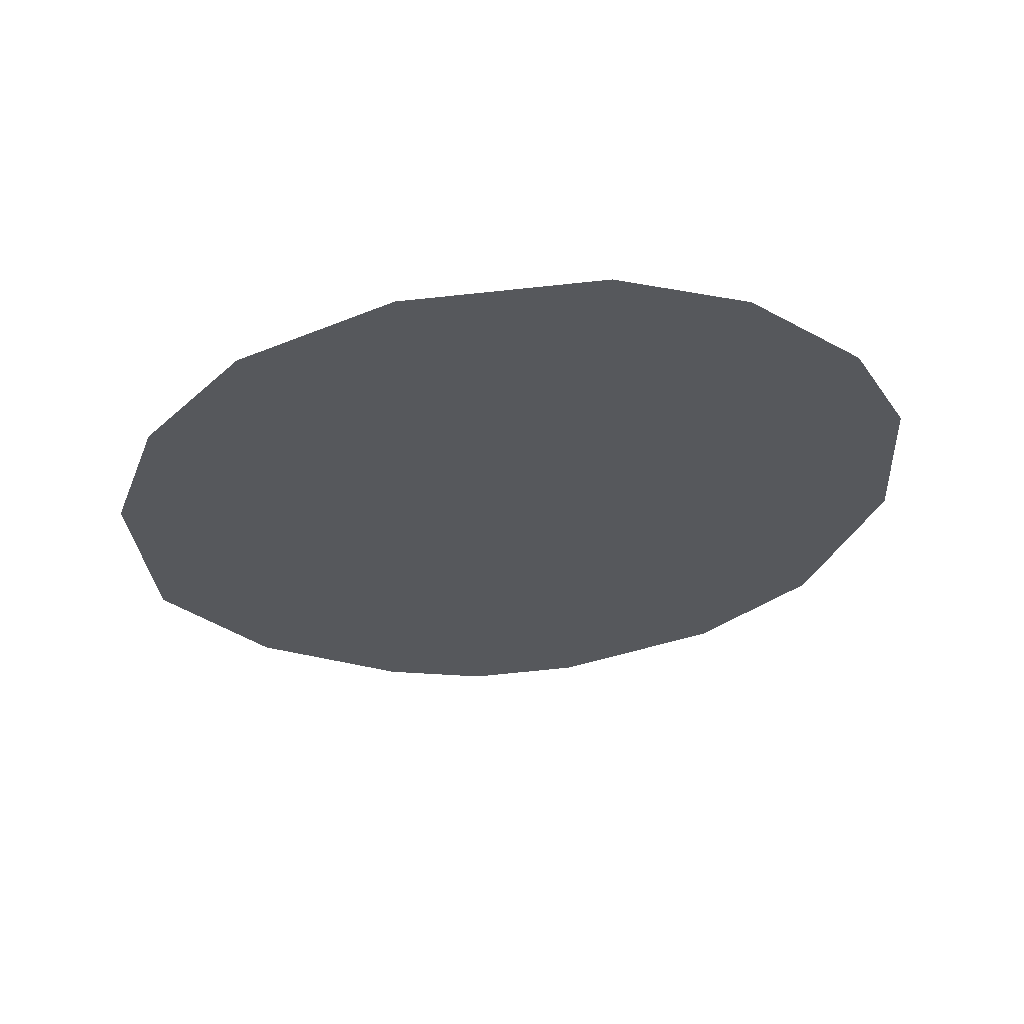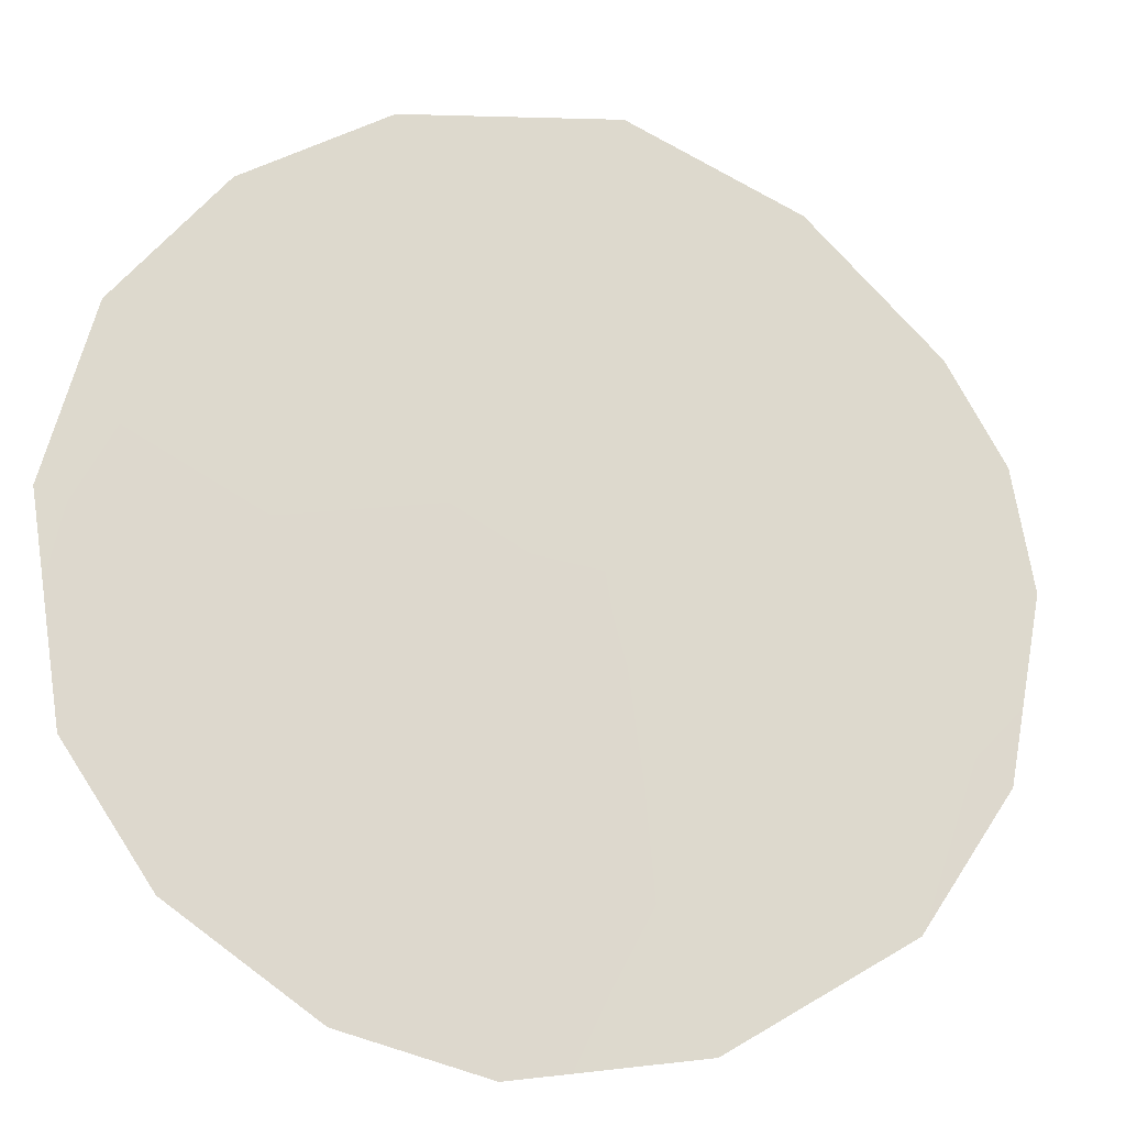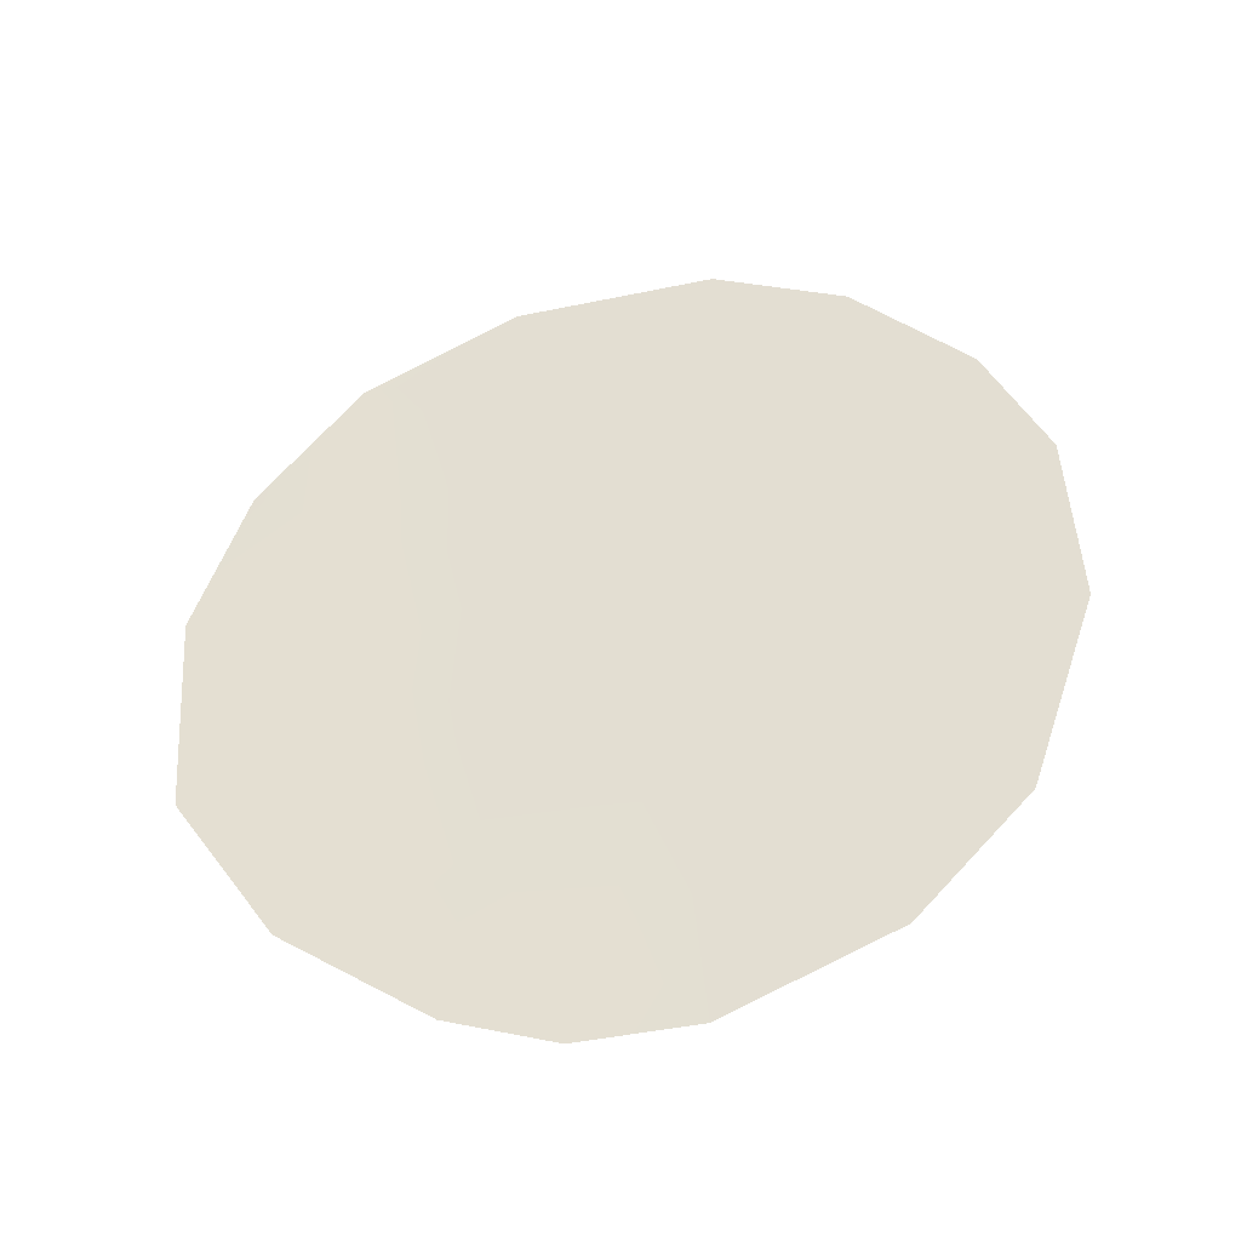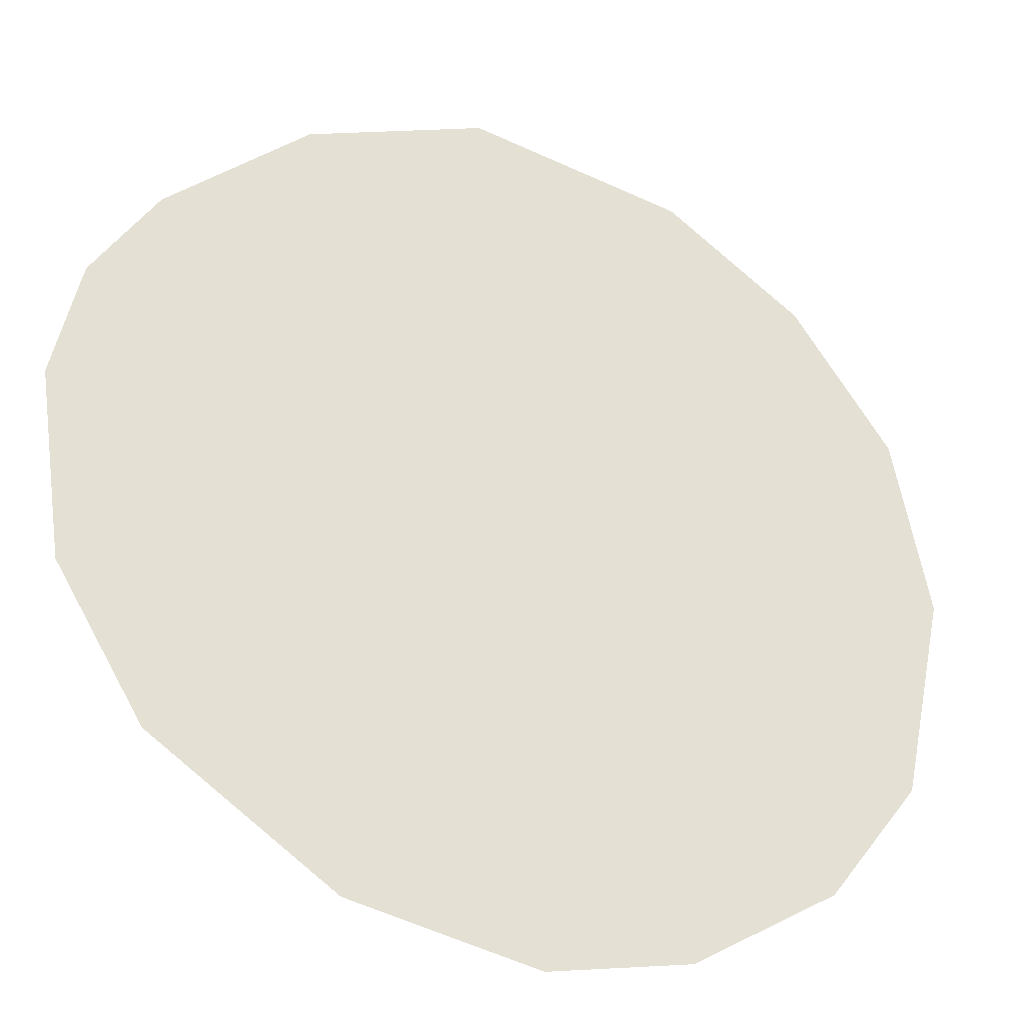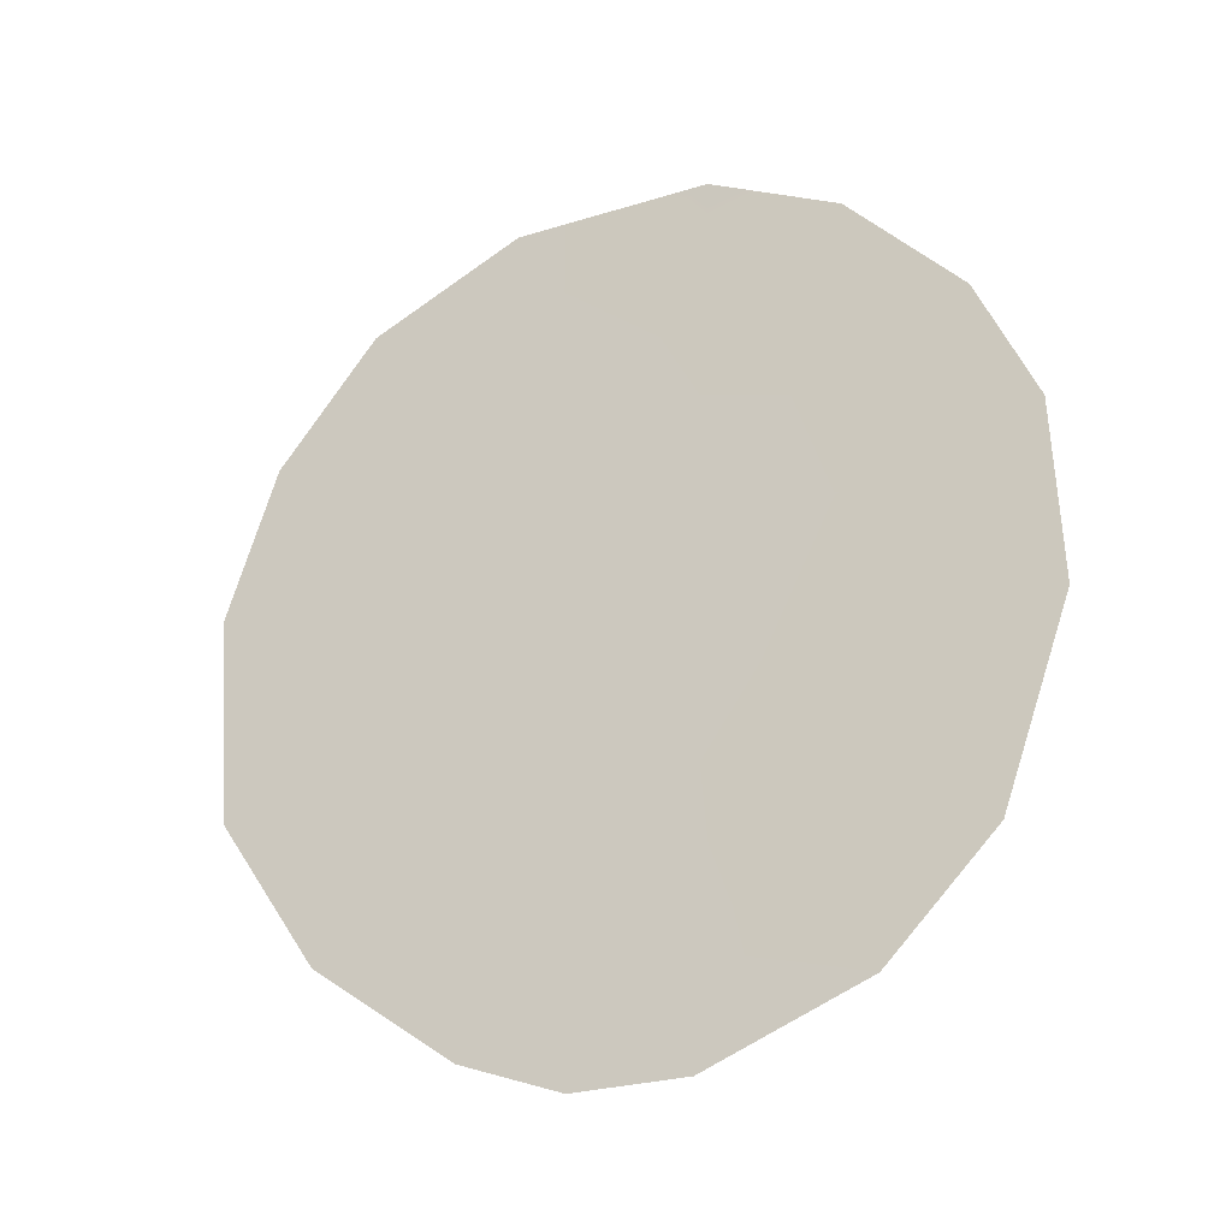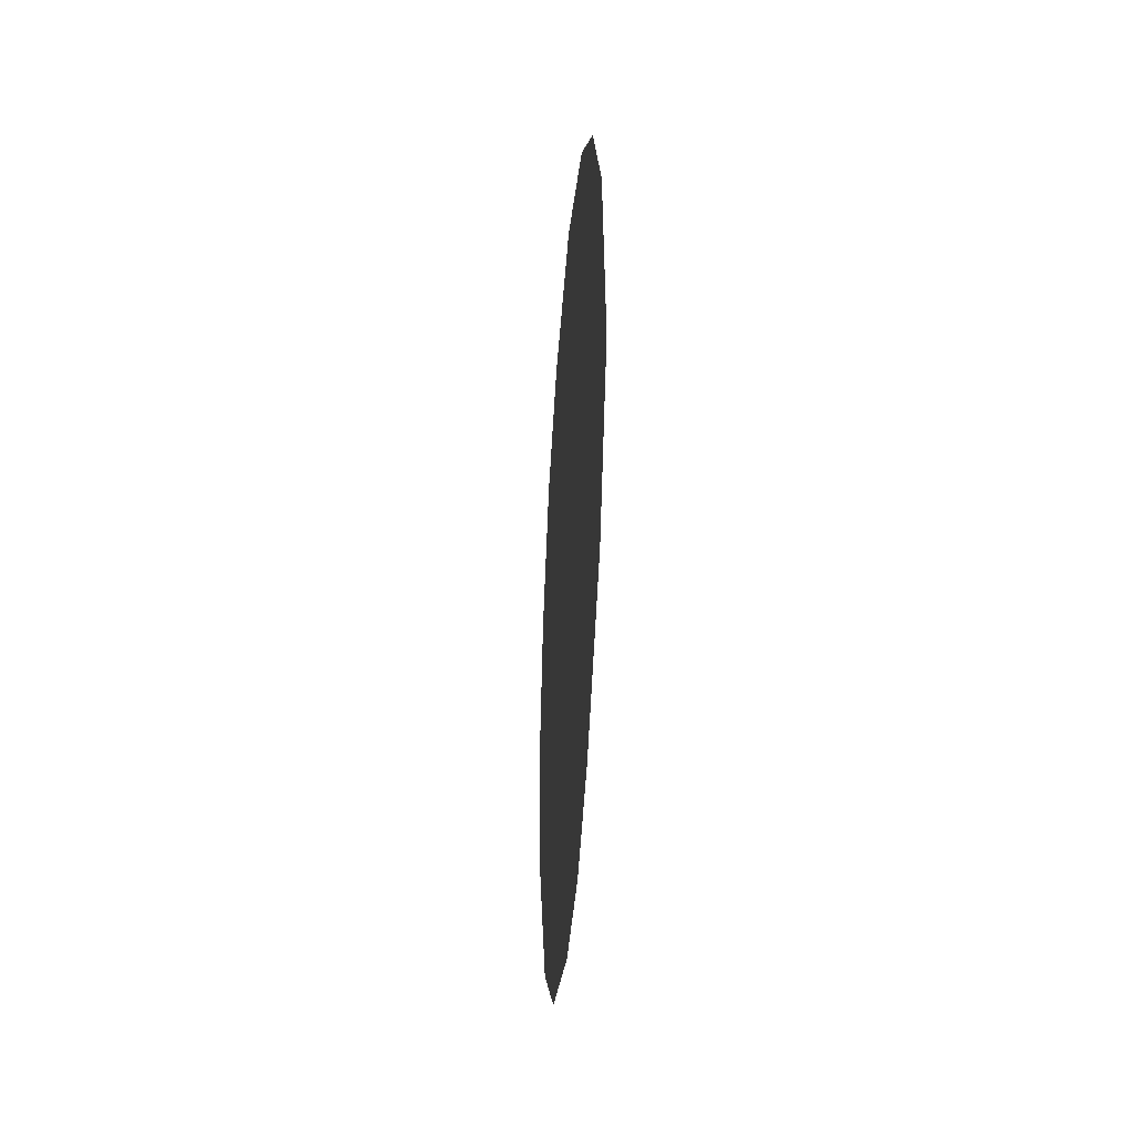
<metadata>
{"format":"obj","ext":"obj","renderer":"f3d","projection":"perspective","resolution":1024,"background":"white","views":[{"elev":62.2,"azim":120.8,"up":"+Y"},{"elev":15.9,"azim":-111.6,"up":"+Z"},{"elev":-39.0,"azim":136.3,"up":"+Y"},{"elev":-69.1,"azim":63.9,"up":"+Z"},{"elev":-21.1,"azim":148.5,"up":"+Y"},{"elev":-47.2,"azim":31.1,"up":"+Y"}]}
</metadata>
<code>
v -69.7 -34.53 62.31
v -66.9 -31.5 66.31
v -67.71 -34.39 65.1
v -69.07 -31.37 63.25
v -69.39 -25.95 62.93
v -69.14 -36.46 63.05
v -65.72 -30.53 67.99
v -65.8 -33.09 67.82
v -66.12 -28.66 67.48
v -71.57 -29.46 59.76
v -71.12 -34.11 60.3
v -68.31 -36.54 64.22
v -66.51 -34.91 66.78
v -66.87 -27.1 66.47
v -69.36 -27.63 62.93
v -68.55 -35.31 63.9
v -68.12 -28.44 64.68
v -69.25 -29.31 63.05
v -68.33 -27 64.42
v -70.33 -26.59 61.58
v -66.93 -29.35 66.32
v -68.04 -30.37 64.74
v -67.98 -26.11 64.94
v -71.15 -27.95 60.39
v -70.32 -35.56 61.4
v -71.63 -31.67 59.64
v -67.93 -32.42 64.84
v -68.83 -33.44 63.55
v -66.96 -33.34 66.18
v -67.56 -36.13 65.29
v -69.99 -32.41 61.94
v -70.18 -30.21 61.71
v -70.87 -31.7 60.7
v -70.41 -28.59 61.43
f 21 9 7
f 27 28 4
f 31 28 1
f 3 30 16
f 3 13 30
f 14 9 21
f 1 16 6
f 2 7 8
f 3 27 29
f 28 27 3
f 1 11 31
f 15 20 5
f 29 27 2
f 2 21 7
f 21 2 22
f 1 28 16
f 16 28 3
f 20 15 34
f 8 29 2
f 13 29 8
f 22 17 21
f 17 19 14
f 23 14 19
f 1 6 25
f 18 17 22
f 1 25 11
f 6 16 12
f 26 10 33
f 2 27 22
f 22 4 18
f 22 27 4
f 31 4 28
f 16 30 12
f 29 13 3
f 18 15 17
f 19 17 15
f 19 5 23
f 19 15 5
f 17 14 21
f 31 33 32
f 34 15 18
f 4 32 18
f 32 34 18
f 20 34 24
f 31 32 4
f 26 33 11
f 34 10 24
f 33 31 11
f 33 10 32
f 34 32 10

</code>
